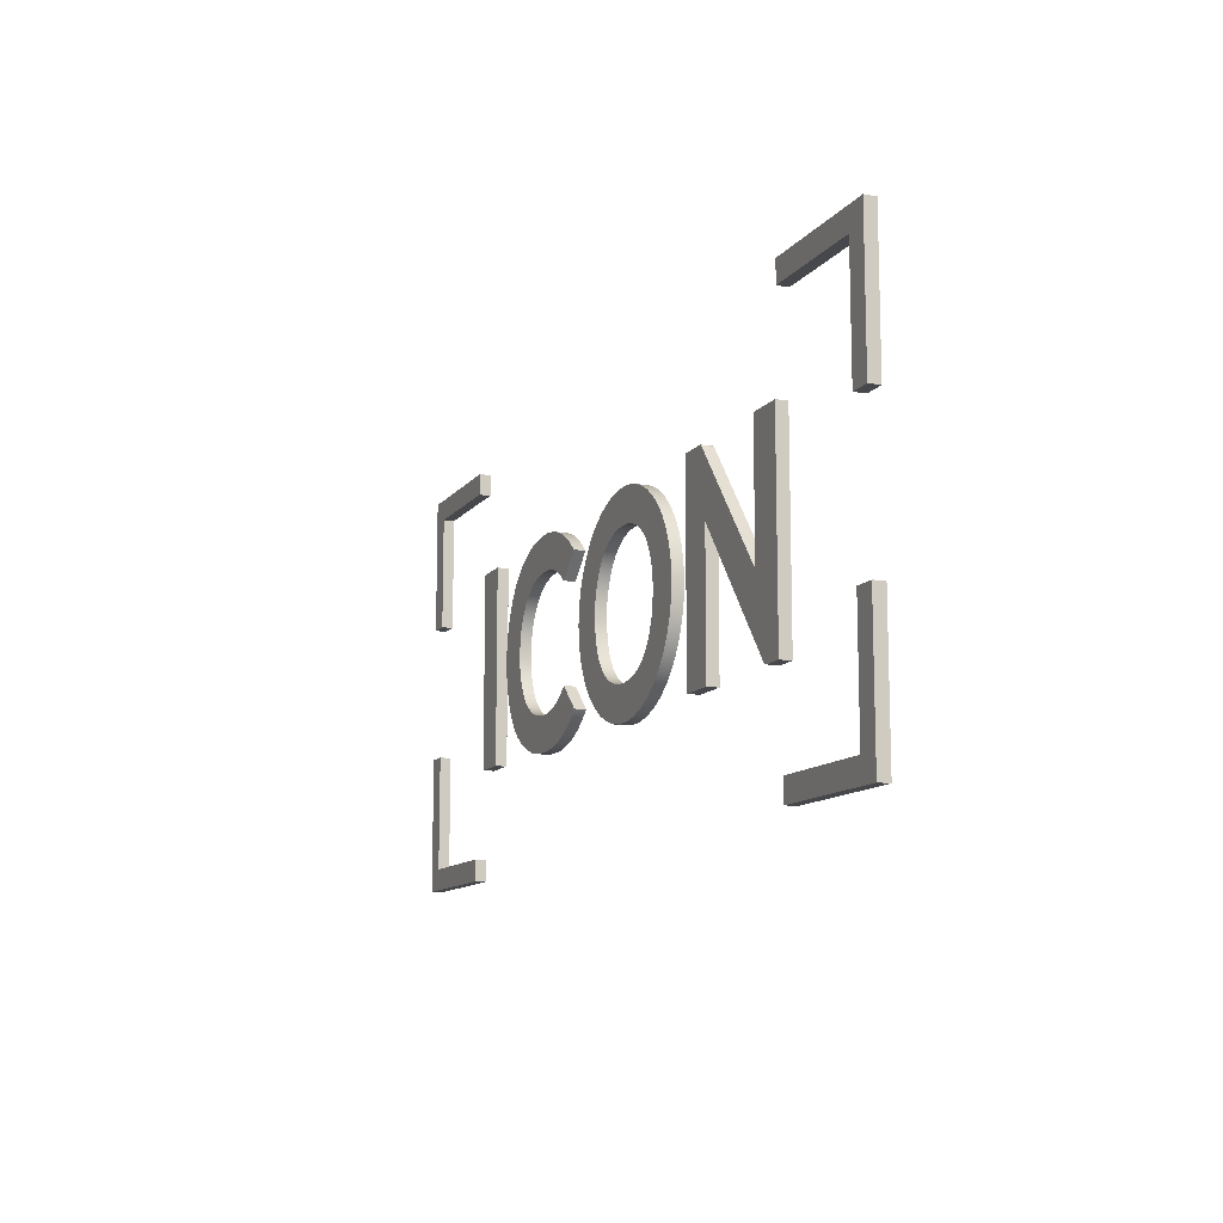
<metadata>
{"format":"obj","ext":"obj","renderer":"f3d","projection":"perspective","resolution":1024,"background":"white","views":[{"elev":-11.6,"azim":67.7,"up":"+Y"}]}
</metadata>
<code>
g Body8
v -17.16 35.81 0
v -17.03 35.38 0
v -16.95 34.93 0
v -16.88 34.32 0
v -16.85 34.06 0
v -16.84 33.85 0
v -16.84 33.85 1
v -16.85 34.06 1
v -16.88 34.32 1
v -16.95 34.93 1
v -17.03 35.38 1
v -17.16 35.81 1
v -16.91 32.68 0
v -17.12 31.6 0
v -17.48 30.62 0
v -18.03 29.7 0
v -18.35 29.3 0
v -18.71 28.94 0
v -19.09 28.64 0
v -19.49 28.37 0
v -20.38 27.97 0
v -21.37 27.73 0
v -22.21 27.65 0
v -23.03 27.66 0
v -23.85 27.77 0
v -24.66 28 0
v -25.22 28.24 0
v -25.72 28.52 0
v -26.18 28.86 0
v -26.59 29.25 0
v -26.94 29.68 0
v -27.25 30.15 0
v -27.52 30.67 0
v -27.73 31.23 0
v -27.95 31.97 0
v -28.09 32.71 0
v -28.16 33.44 0
v -28.15 34.17 0
v -28.06 34.89 0
v -27.89 35.61 0
v -27.64 36.32 0
v -27.3 37.02 0
v -26.96 37.55 0
v -26.58 38.03 0
v -26.16 38.44 0
v -25.7 38.79 0
v -25.2 39.09 0
v -24.65 39.32 0
v -24.07 39.5 0
v -23.45 39.62 0
v -22.58 39.7 0
v -21.72 39.66 0
v -20.88 39.51 0
v -20.06 39.22 0
v -19.52 38.95 0
v -19.03 38.62 0
v -18.6 38.26 0
v -18.22 37.85 0
v -17.89 37.39 0
v -17.6 36.9 0
v -17.36 36.37 0
v -17.36 36.37 1
v -17.6 36.9 1
v -17.89 37.39 1
v -18.22 37.85 1
v -18.6 38.26 1
v -19.03 38.62 1
v -19.52 38.95 1
v -20.06 39.22 1
v -20.88 39.51 1
v -21.72 39.66 1
v -22.58 39.7 1
v -23.45 39.62 1
v -24.07 39.5 1
v -24.65 39.32 1
v -25.2 39.09 1
v -25.7 38.79 1
v -26.16 38.44 1
v -26.58 38.03 1
v -26.96 37.55 1
v -27.3 37.02 1
v -27.64 36.32 1
v -27.89 35.61 1
v -28.06 34.89 1
v -28.15 34.17 1
v -28.16 33.44 1
v -28.09 32.71 1
v -27.95 31.97 1
v -27.73 31.23 1
v -27.52 30.67 1
v -27.25 30.15 1
v -26.94 29.68 1
v -26.59 29.25 1
v -26.18 28.86 1
v -25.72 28.52 1
v -25.22 28.24 1
v -24.66 28 1
v -23.85 27.77 1
v -23.03 27.66 1
v -22.21 27.65 1
v -21.37 27.73 1
v -20.38 27.97 1
v -19.49 28.37 1
v -19.09 28.64 1
v -18.71 28.94 1
v -18.35 29.3 1
v -18.03 29.7 1
v -17.48 30.62 1
v -17.12 31.6 1
v -16.91 32.68 1
v -31.56 33.66 1
v -31.46 35.01 1
v -31.16 36.33 1
v -30.67 37.59 1
v -29.99 38.76 1
v -29.15 39.81 1
v -28.16 40.73 1
v -27.04 41.49 1
v -25.82 42.08 1
v -24.53 42.48 1
v -23.2 42.68 1
v -21.85 42.68 1
v -20.51 42.48 1
v -19.22 42.08 1
v -18 41.49 1
v -16.89 40.73 1
v -15.9 39.81 1
v -15.05 38.76 1
v -14.38 37.59 1
v -13.89 36.33 1
v -13.58 35.01 1
v -13.48 33.66 1
v -13.58 32.32 1
v -13.89 31 1
v -14.38 29.74 1
v -15.05 28.57 1
v -15.9 27.52 1
v -16.89 26.6 1
v -18 25.84 1
v -19.22 25.25 1
v -20.51 24.85 1
v -21.85 24.65 1
v -23.2 24.65 1
v -24.53 24.85 1
v -25.82 25.25 1
v -27.04 25.84 1
v -28.16 26.6 1
v -29.15 27.52 1
v -29.99 28.57 1
v -30.67 29.74 1
v -31.16 31 1
v -31.46 32.32 1
v -31.56 33.66 0
v -31.46 32.32 0
v -31.16 31 0
v -30.67 29.74 0
v -29.99 28.57 0
v -29.15 27.52 0
v -28.16 26.6 0
v -27.04 25.84 0
v -25.82 25.25 0
v -24.53 24.85 0
v -23.2 24.65 0
v -21.85 24.65 0
v -20.51 24.85 0
v -19.22 25.25 0
v -18 25.84 0
v -16.89 26.6 0
v -15.9 27.52 0
v -15.05 28.57 0
v -14.38 29.74 0
v -13.89 31 0
v -13.58 32.32 0
v -13.48 33.66 0
v -13.58 35.01 0
v -13.89 36.33 0
v -14.38 37.59 0
v -15.05 38.76 0
v -15.9 39.81 0
v -16.89 40.73 0
v -18 41.49 0
v -19.22 42.08 0
v -20.51 42.48 0
v -21.85 42.68 0
v -23.2 42.68 0
v -24.53 42.48 0
v -25.82 42.08 0
v -27.04 41.49 0
v -28.16 40.73 0
v -29.15 39.81 0
v -29.99 38.76 0
v -30.67 37.59 0
v -31.16 36.33 0
v -31.46 35.01 0
f 1 2 12
f 12 2 11
f 11 2 3
f 11 3 10
f 10 3 4
f 10 4 9
f 9 4 5
f 9 5 8
f 8 5 6
f 8 6 7
f 6 13 7
f 7 13 110
f 110 13 14
f 110 14 109
f 109 14 15
f 109 15 108
f 108 15 16
f 108 16 107
f 107 16 17
f 107 17 106
f 106 17 18
f 106 18 105
f 105 18 19
f 105 19 104
f 104 19 20
f 104 20 103
f 103 20 21
f 103 21 102
f 102 21 22
f 102 22 101
f 101 22 23
f 101 23 100
f 100 23 24
f 100 24 99
f 99 24 25
f 99 25 98
f 98 25 26
f 98 26 97
f 97 26 27
f 97 27 96
f 96 27 28
f 96 28 95
f 95 28 29
f 95 29 94
f 94 29 30
f 94 30 93
f 93 30 31
f 93 31 92
f 92 31 32
f 92 32 91
f 91 32 33
f 91 33 90
f 90 33 34
f 90 34 89
f 89 34 35
f 89 35 88
f 88 35 36
f 88 36 87
f 87 36 37
f 87 37 86
f 86 37 38
f 86 38 85
f 85 38 39
f 85 39 84
f 84 39 40
f 84 40 83
f 83 40 41
f 83 41 82
f 82 41 42
f 82 42 81
f 81 42 43
f 81 43 80
f 80 43 44
f 80 44 79
f 79 44 45
f 79 45 78
f 78 45 46
f 78 46 77
f 77 46 47
f 77 47 76
f 76 47 48
f 76 48 75
f 75 48 49
f 75 49 74
f 74 49 50
f 74 50 73
f 73 50 51
f 73 51 72
f 72 51 52
f 72 52 71
f 71 52 53
f 71 53 70
f 70 53 54
f 70 54 69
f 69 54 55
f 69 55 68
f 68 55 56
f 68 56 67
f 67 56 57
f 67 57 66
f 66 57 58
f 66 58 65
f 65 58 59
f 65 59 64
f 64 59 60
f 64 60 63
f 63 60 61
f 63 61 62
f 62 61 1
f 62 1 12
f 112 194 111
f 111 194 153
f 111 153 152
f 152 153 154
f 152 154 151
f 151 154 155
f 151 155 150
f 150 155 156
f 150 156 149
f 149 156 157
f 149 157 148
f 148 157 158
f 148 158 147
f 147 158 159
f 147 159 146
f 146 159 160
f 146 160 145
f 145 160 161
f 145 161 144
f 144 161 162
f 144 162 143
f 143 162 163
f 143 163 142
f 142 163 164
f 142 164 141
f 141 164 165
f 141 165 140
f 140 165 166
f 140 166 139
f 139 166 167
f 139 167 138
f 138 167 168
f 138 168 137
f 137 168 169
f 137 169 136
f 136 169 170
f 136 170 135
f 135 170 171
f 135 171 134
f 134 171 172
f 134 172 133
f 133 172 173
f 133 173 132
f 132 173 174
f 132 174 131
f 131 174 175
f 131 175 130
f 130 175 176
f 130 176 129
f 129 176 177
f 129 177 128
f 128 177 178
f 128 178 127
f 127 178 179
f 127 179 126
f 126 179 180
f 126 180 125
f 125 180 181
f 125 181 124
f 124 181 182
f 124 182 123
f 123 182 183
f 123 183 122
f 122 183 184
f 122 184 121
f 121 184 185
f 121 185 120
f 120 185 186
f 120 186 119
f 119 186 187
f 119 187 118
f 118 187 188
f 118 188 117
f 117 188 189
f 117 189 116
f 116 189 190
f 116 190 115
f 115 190 191
f 115 191 114
f 114 191 192
f 114 192 113
f 113 192 193
f 113 193 112
f 112 193 194
f 8 7 132
f 132 7 110
f 132 110 133
f 133 110 134
f 134 110 109
f 134 109 135
f 135 109 108
f 135 108 136
f 136 108 107
f 136 107 137
f 137 107 106
f 137 106 138
f 138 106 105
f 138 105 104
f 138 104 139
f 139 104 103
f 139 103 140
f 140 103 102
f 140 102 141
f 141 102 101
f 141 101 142
f 142 101 100
f 142 100 143
f 143 100 99
f 143 99 144
f 144 99 98
f 144 98 97
f 144 97 145
f 145 97 96
f 145 96 146
f 146 96 95
f 146 95 147
f 147 95 94
f 147 94 93
f 147 93 148
f 148 93 92
f 148 92 149
f 149 92 91
f 149 91 90
f 149 90 150
f 150 90 89
f 150 89 151
f 151 89 88
f 151 88 87
f 151 87 152
f 152 87 86
f 152 86 111
f 111 86 85
f 111 85 112
f 112 85 84
f 112 84 113
f 113 84 83
f 113 83 114
f 114 83 82
f 114 82 81
f 114 81 115
f 115 81 80
f 115 80 116
f 116 80 79
f 116 79 117
f 117 79 78
f 117 78 77
f 117 77 118
f 118 77 76
f 118 76 119
f 119 76 75
f 119 75 74
f 119 74 120
f 120 74 73
f 120 73 121
f 121 73 72
f 121 72 122
f 122 72 71
f 122 71 123
f 123 71 70
f 123 70 124
f 124 70 69
f 124 69 125
f 125 69 68
f 125 68 67
f 125 67 126
f 126 67 66
f 126 66 127
f 127 66 65
f 127 65 64
f 127 64 128
f 128 64 63
f 128 63 129
f 129 63 62
f 129 62 12
f 129 12 130
f 130 12 11
f 130 11 10
f 130 10 131
f 131 10 9
f 131 9 8
f 131 8 132
f 61 177 1
f 1 177 176
f 1 176 2
f 2 176 3
f 3 176 175
f 3 175 4
f 4 175 5
f 5 175 174
f 5 174 6
f 6 174 13
f 13 174 173
f 13 173 172
f 61 60 177
f 177 60 178
f 178 60 59
f 178 59 179
f 179 59 58
f 179 58 57
f 179 57 180
f 180 57 56
f 180 56 181
f 181 56 55
f 181 55 54
f 181 54 182
f 182 54 53
f 182 53 183
f 183 53 52
f 183 52 184
f 184 52 51
f 184 51 185
f 185 51 50
f 185 50 186
f 186 50 49
f 186 49 187
f 187 49 48
f 187 48 47
f 187 47 188
f 188 47 46
f 188 46 189
f 189 46 45
f 189 45 44
f 189 44 190
f 190 44 43
f 190 43 191
f 191 43 42
f 191 42 192
f 192 42 41
f 192 41 40
f 192 40 193
f 193 40 39
f 193 39 194
f 194 39 38
f 194 38 153
f 153 38 37
f 153 37 154
f 154 37 36
f 154 36 155
f 155 36 35
f 155 35 34
f 155 34 156
f 156 34 33
f 156 33 157
f 157 33 32
f 157 32 31
f 157 31 158
f 158 31 30
f 158 30 159
f 159 30 29
f 159 29 28
f 159 28 160
f 160 28 27
f 160 27 161
f 161 27 26
f 161 26 162
f 162 26 25
f 162 25 24
f 162 24 163
f 163 24 23
f 163 23 164
f 164 23 22
f 164 22 165
f 165 22 21
f 165 21 166
f 166 21 20
f 166 20 167
f 167 20 19
f 167 19 168
f 168 19 18
f 168 18 17
f 168 17 169
f 169 17 16
f 169 16 170
f 170 16 15
f 170 15 171
f 171 15 14
f 171 14 172
f 172 14 13
g Body1
v 0.1506 31.72 0
v 0.1053 31.7 0
v 0.1053 31.7 1
v 0.1506 31.72 1
v 0.1506 42.35 0
v 0.1506 42.35 1
v 3.412 42.35 0
v 3.412 42.35 1
v 3.412 25.02 0
v 3.412 25.02 1
v -7.446 36.35 0
v 1.215 25.21 0
v 1.301 25.12 0
v 1.346 25.08 0
v 1.394 25.06 0
v 1.444 25.04 0
v 1.498 25.03 0
v 1.62 25.02 0
v 3.186 25.02 0
v 3.186 25.02 1
v 1.62 25.02 1
v 1.498 25.03 1
v 1.444 25.04 1
v 1.394 25.06 1
v 1.346 25.08 1
v 1.301 25.12 1
v 1.215 25.21 1
v -7.446 36.35 1
v -7.687 36.66 0
v -7.687 36.66 1
v -7.687 25.04 0
v -7.687 25.04 1
v -10.95 25.04 0
v -10.95 25.04 1
v -10.95 42.33 0
v -10.95 42.33 1
v -0.05451 31.89 0
v -8.199 42.2 0
v -8.258 42.27 0
v -8.322 42.31 0
v -8.357 42.32 0
v -8.394 42.33 0
v -8.48 42.34 0
v -10.77 42.34 0
v -10.77 42.34 1
v -8.48 42.34 1
v -8.394 42.33 1
v -8.357 42.32 1
v -8.322 42.31 1
v -8.258 42.27 1
v -8.199 42.2 1
v -0.05451 31.89 1
f 195 196 198
f 198 196 197
f 199 195 200
f 200 195 198
f 201 199 202
f 202 199 200
f 203 201 204
f 204 201 202
f 205 206 222
f 222 206 221
f 221 206 207
f 221 207 220
f 220 207 208
f 220 208 219
f 219 208 209
f 219 209 218
f 218 209 210
f 218 210 217
f 217 210 211
f 217 211 216
f 216 211 212
f 216 212 215
f 215 212 213
f 215 213 214
f 214 213 203
f 214 203 204
f 223 205 224
f 224 205 222
f 225 223 226
f 226 223 224
f 227 225 228
f 228 225 226
f 229 227 230
f 230 227 228
f 231 232 246
f 246 232 245
f 245 232 233
f 245 233 244
f 244 233 234
f 244 234 243
f 243 234 235
f 243 235 242
f 242 235 236
f 242 236 241
f 241 236 237
f 241 237 240
f 240 237 238
f 240 238 239
f 239 238 229
f 239 229 230
f 196 231 197
f 197 231 246
f 198 197 221
f 221 197 246
f 221 246 222
f 222 246 245
f 222 245 224
f 224 245 240
f 224 240 239
f 245 244 240
f 240 244 241
f 241 244 242
f 242 244 243
f 239 230 224
f 224 230 228
f 224 228 226
f 220 219 221
f 221 219 218
f 221 218 217
f 217 216 221
f 221 216 215
f 221 215 214
f 221 214 198
f 198 214 204
f 198 204 202
f 202 200 198
f 196 206 231
f 231 206 205
f 231 205 232
f 232 205 223
f 232 223 237
f 237 223 238
f 238 223 229
f 229 223 227
f 227 223 225
f 196 195 206
f 206 195 213
f 206 213 212
f 199 201 195
f 195 201 203
f 195 203 213
f 212 211 206
f 206 211 210
f 206 210 209
f 209 208 206
f 206 208 207
f 232 237 233
f 233 237 236
f 233 236 235
f 235 234 233
g Body2
v -67.87 39.85 0
v -65.97 39.85 0
v -65.97 39.85 1
v -67.87 39.85 1
v -67.87 50.05 0
v -67.87 50.05 1
v -67.87 50.05 0
v -67.87 50.05 1
v -67.87 51.94 0
v -67.87 51.94 1
v -55.78 51.94 0
v -55.78 51.94 1
v -55.78 50.05 0
v -55.78 50.05 1
v -65.97 50.05 0
v -65.97 50.05 1
f 247 248 250
f 250 248 249
f 251 247 252
f 252 247 250
f 253 251 254
f 254 251 252
f 255 253 256
f 256 253 254
f 257 255 258
f 258 255 256
f 259 257 260
f 260 257 258
f 261 259 262
f 262 259 260
f 248 261 249
f 249 261 262
f 250 249 252
f 252 249 262
f 252 262 256
f 256 262 258
f 258 262 260
f 256 254 252
f 248 247 261
f 261 247 251
f 261 251 255
f 255 251 253
f 255 257 261
f 261 257 259
g Body3
v -34.71 29.41 0
v -35.04 29.14 0
v -35.42 28.85 0
v -36 28.49 0
v -36.6 28.21 0
v -37.21 27.99 0
v -37.84 27.83 0
v -38.47 27.74 0
v -39.12 27.71 0
v -39.79 27.75 0
v -40.46 27.85 0
v -41.05 27.98 0
v -41.61 28.17 0
v -42.13 28.41 0
v -42.62 28.7 0
v -43.06 29.04 0
v -43.47 29.44 0
v -43.84 29.9 0
v -44.17 30.42 0
v -44.61 31.4 0
v -44.87 32.42 0
v -44.96 33.46 0
v -44.89 34.53 0
v -44.71 35.43 0
v -44.41 36.28 0
v -43.98 37.07 0
v -43.42 37.79 0
v -43.01 38.19 0
v -42.57 38.54 0
v -42.11 38.82 0
v -41.63 39.06 0
v -41.12 39.25 0
v -40.59 39.39 0
v -39.48 39.54 0
v -38.85 39.55 0
v -38.23 39.5 0
v -37.63 39.4 0
v -37.04 39.25 0
v -36.48 39.03 0
v -35.94 38.75 0
v -35.42 38.41 0
v -34.93 38 0
v -34.93 38 1
v -35.42 38.41 1
v -35.94 38.75 1
v -36.48 39.03 1
v -37.04 39.25 1
v -37.63 39.4 1
v -38.23 39.5 1
v -38.85 39.55 1
v -39.48 39.54 1
v -40.59 39.39 1
v -41.12 39.25 1
v -41.63 39.06 1
v -42.11 38.82 1
v -42.57 38.54 1
v -43.01 38.19 1
v -43.42 37.79 1
v -43.98 37.07 1
v -44.41 36.28 1
v -44.71 35.43 1
v -44.89 34.53 1
v -44.96 33.46 1
v -44.87 32.42 1
v -44.61 31.4 1
v -44.17 30.42 1
v -43.84 29.9 1
v -43.47 29.44 1
v -43.06 29.04 1
v -42.62 28.7 1
v -42.13 28.41 1
v -41.61 28.17 1
v -41.05 27.98 1
v -40.46 27.85 1
v -39.79 27.75 1
v -39.12 27.71 1
v -38.47 27.74 1
v -37.84 27.83 1
v -37.21 27.99 1
v -36.6 28.21 1
v -36 28.49 1
v -35.42 28.85 1
v -35.04 29.14 1
v -34.71 29.41 1
v -32.43 27.21 0
v -32.43 27.21 1
v -32.78 40.17 0
v -33.51 40.8 0
v -34.3 41.34 0
v -35.13 41.81 0
v -36.03 42.18 0
v -37.27 42.52 0
v -38.53 42.68 0
v -39.8 42.67 0
v -41.07 42.5 0
v -42.14 42.24 0
v -43.14 41.88 0
v -44.05 41.42 0
v -44.88 40.86 0
v -45.64 40.19 0
v -46.3 39.42 0
v -46.89 38.54 0
v -47.38 37.55 0
v -47.73 36.62 0
v -47.99 35.68 0
v -48.15 34.74 0
v -48.21 33.8 0
v -48.18 32.85 0
v -48.06 31.9 0
v -47.85 30.95 0
v -47.55 30.01 0
v -47.21 29.2 0
v -46.81 28.46 0
v -46.34 27.78 0
v -45.8 27.17 0
v -45.2 26.61 0
v -44.53 26.12 0
v -43.8 25.69 0
v -43.01 25.33 0
v -41.83 24.95 0
v -40.64 24.72 0
v -39.42 24.63 0
v -38.19 24.66 0
v -37.16 24.78 0
v -36.15 25.02 0
v -35.18 25.36 0
v -34.25 25.82 0
v -33.3 26.45 0
v -33.3 26.45 1
v -34.25 25.82 1
v -35.18 25.36 1
v -36.15 25.02 1
v -37.16 24.78 1
v -38.19 24.66 1
v -39.42 24.63 1
v -40.64 24.72 1
v -41.83 24.95 1
v -43.01 25.33 1
v -43.8 25.69 1
v -44.53 26.12 1
v -45.2 26.61 1
v -45.8 27.17 1
v -46.34 27.78 1
v -46.81 28.46 1
v -47.21 29.2 1
v -47.55 30.01 1
v -47.85 30.95 1
v -48.06 31.9 1
v -48.18 32.85 1
v -48.21 33.8 1
v -48.15 34.74 1
v -47.99 35.68 1
v -47.73 36.62 1
v -47.38 37.55 1
v -46.89 38.54 1
v -46.3 39.42 1
v -45.64 40.19 1
v -44.88 40.86 1
v -44.05 41.42 1
v -43.14 41.88 1
v -42.14 42.24 1
v -41.07 42.5 1
v -39.8 42.67 1
v -38.53 42.68 1
v -37.27 42.52 1
v -36.03 42.18 1
v -35.13 41.81 1
v -34.3 41.34 1
v -33.51 40.8 1
v -32.78 40.17 1
v -32.65 40.03 0
v -32.65 40.03 1
v -34.82 37.93 0
v -34.82 37.93 1
f 263 264 346
f 346 264 345
f 345 264 265
f 345 265 344
f 344 265 266
f 344 266 343
f 343 266 267
f 343 267 342
f 342 267 268
f 342 268 341
f 341 268 269
f 341 269 340
f 340 269 270
f 340 270 339
f 339 270 271
f 339 271 338
f 338 271 272
f 338 272 337
f 337 272 273
f 337 273 336
f 336 273 274
f 336 274 335
f 335 274 275
f 335 275 334
f 334 275 276
f 334 276 333
f 333 276 277
f 333 277 332
f 332 277 278
f 332 278 331
f 331 278 279
f 331 279 330
f 330 279 280
f 330 280 329
f 329 280 281
f 329 281 328
f 328 281 282
f 328 282 327
f 327 282 283
f 327 283 326
f 326 283 284
f 326 284 325
f 325 284 285
f 325 285 324
f 324 285 286
f 324 286 323
f 323 286 287
f 323 287 322
f 322 287 288
f 322 288 321
f 321 288 289
f 321 289 320
f 320 289 290
f 320 290 319
f 319 290 291
f 319 291 318
f 318 291 292
f 318 292 317
f 317 292 293
f 317 293 316
f 316 293 294
f 316 294 315
f 315 294 295
f 315 295 314
f 314 295 296
f 314 296 313
f 313 296 297
f 313 297 312
f 312 297 298
f 312 298 311
f 311 298 299
f 311 299 310
f 310 299 300
f 310 300 309
f 309 300 301
f 309 301 308
f 308 301 302
f 308 302 307
f 307 302 303
f 307 303 306
f 306 303 304
f 306 304 305
f 347 263 348
f 348 263 346
f 349 350 432
f 432 350 431
f 431 350 351
f 431 351 430
f 430 351 352
f 430 352 429
f 429 352 353
f 429 353 428
f 428 353 354
f 428 354 427
f 427 354 355
f 427 355 426
f 426 355 356
f 426 356 425
f 425 356 357
f 425 357 424
f 424 357 358
f 424 358 423
f 423 358 359
f 423 359 422
f 422 359 360
f 422 360 421
f 421 360 361
f 421 361 420
f 420 361 362
f 420 362 419
f 419 362 363
f 419 363 418
f 418 363 364
f 418 364 417
f 417 364 365
f 417 365 416
f 416 365 366
f 416 366 415
f 415 366 367
f 415 367 414
f 414 367 368
f 414 368 413
f 413 368 369
f 413 369 412
f 412 369 370
f 412 370 411
f 411 370 371
f 411 371 410
f 410 371 372
f 410 372 409
f 409 372 373
f 409 373 408
f 408 373 374
f 408 374 407
f 407 374 375
f 407 375 406
f 406 375 376
f 406 376 405
f 405 376 377
f 405 377 404
f 404 377 378
f 404 378 403
f 403 378 379
f 403 379 402
f 402 379 380
f 402 380 401
f 401 380 381
f 401 381 400
f 400 381 382
f 400 382 399
f 399 382 383
f 399 383 398
f 398 383 384
f 398 384 397
f 397 384 385
f 397 385 396
f 396 385 386
f 396 386 395
f 395 386 387
f 395 387 394
f 394 387 388
f 394 388 393
f 393 388 389
f 393 389 392
f 392 389 390
f 392 390 391
f 391 390 347
f 391 347 348
f 433 349 434
f 434 349 432
f 435 433 436
f 436 433 434
f 304 435 305
f 305 435 436
f 306 305 431
f 431 305 436
f 431 436 432
f 432 436 434
f 431 430 306
f 306 430 307
f 307 430 429
f 307 429 308
f 308 429 428
f 308 428 309
f 309 428 310
f 310 428 427
f 310 427 311
f 311 427 426
f 311 426 312
f 312 426 425
f 312 425 313
f 313 425 314
f 314 425 424
f 314 424 315
f 315 424 423
f 315 423 316
f 316 423 422
f 316 422 317
f 317 422 421
f 317 421 318
f 318 421 420
f 318 420 319
f 319 420 419
f 319 419 320
f 320 419 418
f 320 418 321
f 321 418 417
f 321 417 322
f 322 417 416
f 322 416 323
f 323 416 415
f 323 415 414
f 323 414 324
f 324 414 413
f 324 413 412
f 324 412 325
f 325 412 411
f 325 411 326
f 326 411 410
f 326 410 409
f 326 409 327
f 327 409 408
f 327 408 407
f 327 407 328
f 328 407 406
f 328 406 329
f 329 406 405
f 329 405 404
f 329 404 330
f 330 404 403
f 330 403 331
f 331 403 402
f 331 402 332
f 332 402 401
f 332 401 333
f 333 401 400
f 333 400 334
f 334 400 399
f 334 399 335
f 335 399 336
f 336 399 398
f 336 398 337
f 337 398 397
f 337 397 338
f 338 397 396
f 338 396 339
f 339 396 340
f 340 396 395
f 340 395 341
f 341 395 394
f 341 394 342
f 342 394 393
f 342 393 343
f 343 393 392
f 343 392 344
f 344 392 391
f 344 391 345
f 345 391 346
f 346 391 348
f 304 350 435
f 435 350 349
f 435 349 433
f 304 303 350
f 350 303 351
f 351 303 302
f 351 302 352
f 352 302 301
f 352 301 353
f 353 301 300
f 353 300 299
f 353 299 354
f 354 299 298
f 354 298 355
f 355 298 297
f 355 297 356
f 356 297 296
f 356 296 295
f 356 295 357
f 357 295 294
f 357 294 358
f 358 294 293
f 358 293 359
f 359 293 292
f 359 292 360
f 360 292 291
f 360 291 361
f 361 291 290
f 361 290 362
f 362 290 289
f 362 289 363
f 363 289 288
f 363 288 364
f 364 288 287
f 364 287 365
f 365 287 286
f 365 286 366
f 366 286 367
f 367 286 285
f 367 285 368
f 368 285 369
f 369 285 284
f 369 284 370
f 370 284 283
f 370 283 371
f 371 283 372
f 372 283 282
f 372 282 373
f 373 282 374
f 374 282 281
f 374 281 375
f 375 281 280
f 375 280 376
f 376 280 377
f 377 280 279
f 377 279 378
f 378 279 278
f 378 278 379
f 379 278 277
f 379 277 380
f 380 277 276
f 380 276 381
f 381 276 275
f 381 275 382
f 382 275 274
f 382 274 273
f 382 273 383
f 383 273 272
f 383 272 384
f 384 272 271
f 384 271 385
f 385 271 270
f 385 270 269
f 385 269 386
f 386 269 268
f 386 268 387
f 387 268 267
f 387 267 388
f 388 267 266
f 388 266 389
f 389 266 265
f 389 265 390
f 390 265 264
f 390 264 263
f 263 347 390
g Body4
v 14.01 27.72 0
v 14.01 17.52 0
v 14.01 17.52 1
v 14.01 27.72 1
v 15.9 27.72 0
v 15.9 27.72 1
v 15.9 17.52 0
v 15.9 17.52 1
v 15.91 17.52 0
v 15.91 17.52 1
v 15.91 15.62 0
v 15.91 15.62 1
v 3.815 15.62 0
v 3.815 15.62 1
v 3.815 17.52 0
v 3.815 17.52 1
f 437 438 440
f 440 438 439
f 441 437 442
f 442 437 440
f 443 441 444
f 444 441 442
f 445 443 446
f 446 443 444
f 447 445 448
f 448 445 446
f 449 447 450
f 450 447 448
f 451 449 452
f 452 449 450
f 438 451 439
f 439 451 452
f 452 450 439
f 439 450 448
f 439 448 444
f 444 448 446
f 442 440 444
f 444 440 439
f 451 438 449
f 449 438 447
f 447 438 443
f 447 443 445
f 437 441 438
f 438 441 443
g Body5
v -50.76 25.04 0
v -50.76 42.32 0
v -50.76 42.32 1
v -50.76 25.04 1
v -53.97 25.04 0
v -53.97 25.04 1
v -53.97 42.32 0
v -53.97 42.32 1
f 453 454 456
f 456 454 455
f 457 453 458
f 458 453 456
f 459 457 460
f 460 457 458
f 454 459 455
f 455 459 460
f 455 460 456
f 456 460 458
f 459 454 457
f 457 454 453
g Body6
v -65.97 27.72 0
v -67.87 27.72 0
v -67.87 27.72 1
v -65.97 27.72 1
v -65.97 17.52 0
v -65.97 17.52 1
v -55.78 17.52 0
v -55.78 17.52 1
v -55.78 15.62 0
v -55.78 15.62 1
v -67.87 15.62 0
v -67.87 15.62 1
v -67.87 17.52 0
v -67.87 17.52 1
v -67.87 17.52 0
v -67.87 17.52 1
f 461 462 464
f 464 462 463
f 465 461 466
f 466 461 464
f 467 465 468
f 468 465 466
f 469 467 470
f 470 467 468
f 471 469 472
f 472 469 470
f 473 471 474
f 474 471 472
f 475 473 476
f 476 473 474
f 462 475 463
f 463 475 476
f 464 463 466
f 466 463 476
f 466 476 472
f 472 476 474
f 472 470 466
f 466 470 468
f 462 461 475
f 475 461 465
f 475 465 471
f 471 465 469
f 469 465 467
f 471 473 475
g Body7
v 14.01 50.05 0
v 14.01 39.85 0
v 14.01 39.85 1
v 14.01 50.05 1
v 3.815 50.05 0
v 3.815 50.05 1
v 3.815 51.94 0
v 3.815 51.94 1
v 15.91 51.94 0
v 15.91 51.94 1
v 15.91 50.05 0
v 15.91 50.05 1
v 15.9 50.05 0
v 15.9 50.05 1
v 15.9 39.85 0
v 15.9 39.85 1
f 477 478 480
f 480 478 479
f 481 477 482
f 482 477 480
f 483 481 484
f 484 481 482
f 485 483 486
f 486 483 484
f 487 485 488
f 488 485 486
f 489 487 490
f 490 487 488
f 491 489 492
f 492 489 490
f 478 491 479
f 479 491 492
f 479 492 480
f 480 492 490
f 480 490 486
f 486 490 488
f 486 484 480
f 480 484 482
f 491 478 489
f 489 478 477
f 489 477 485
f 485 477 483
f 483 477 481
f 485 487 489

</code>
